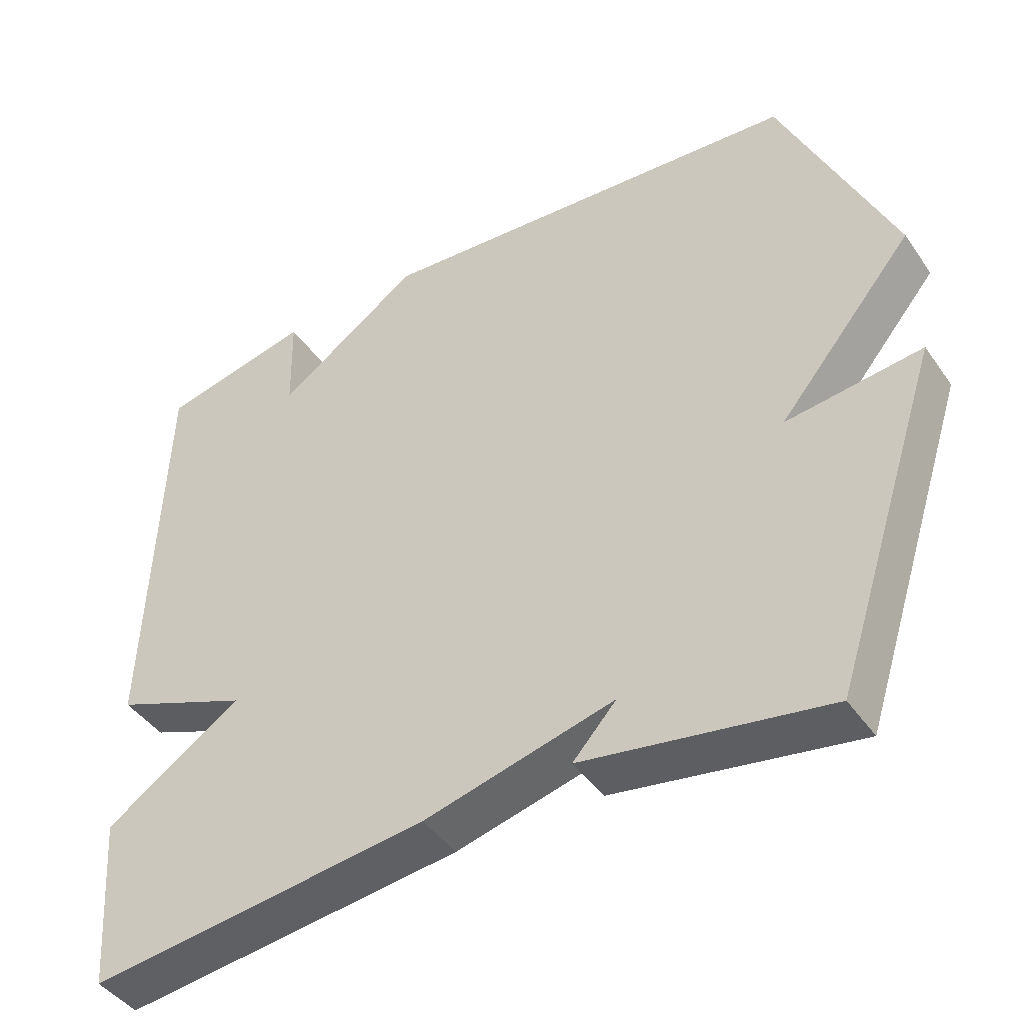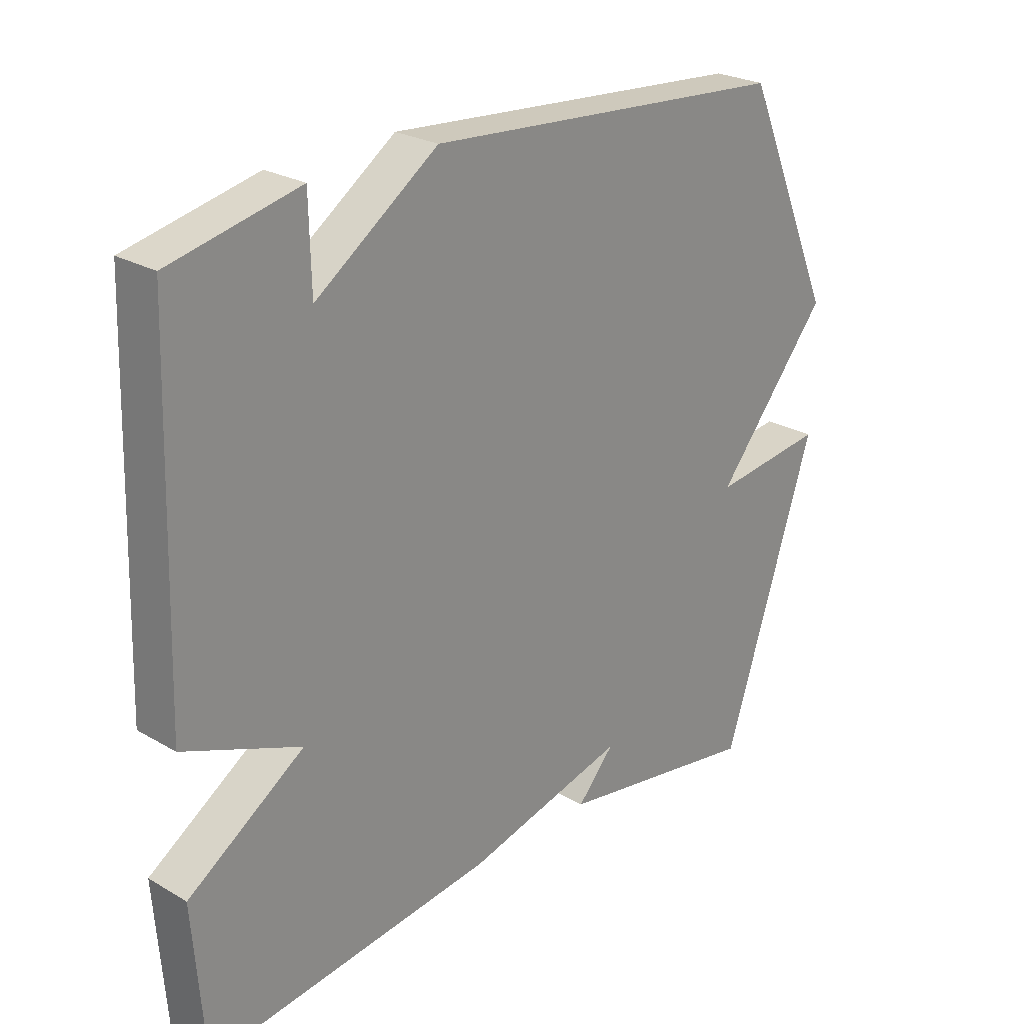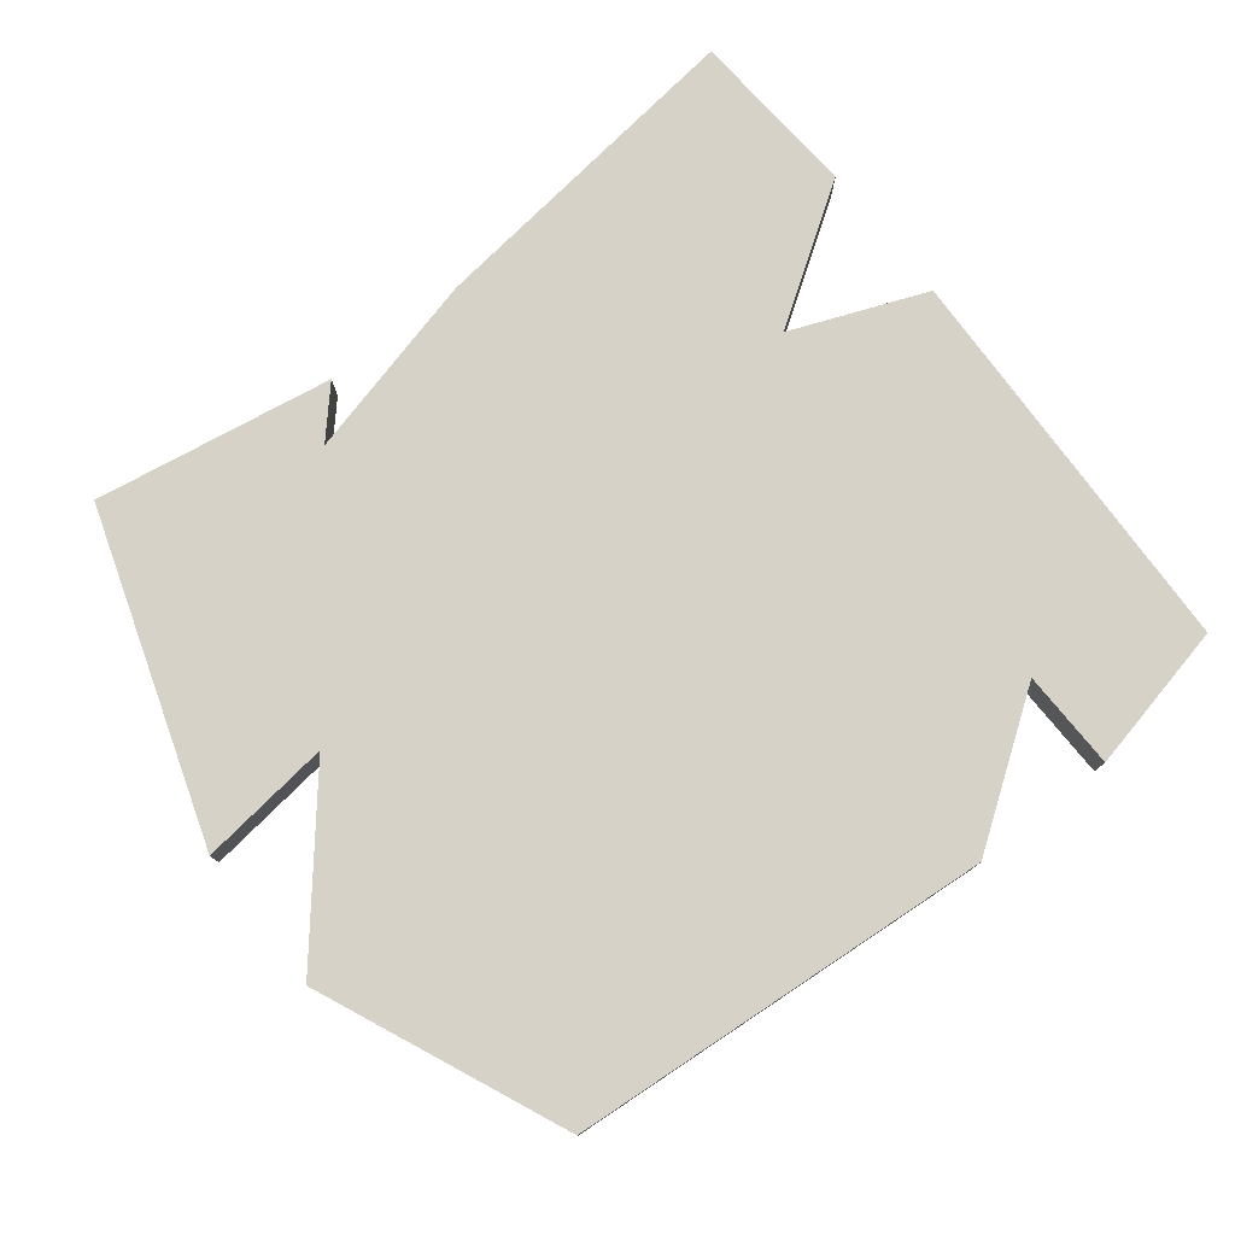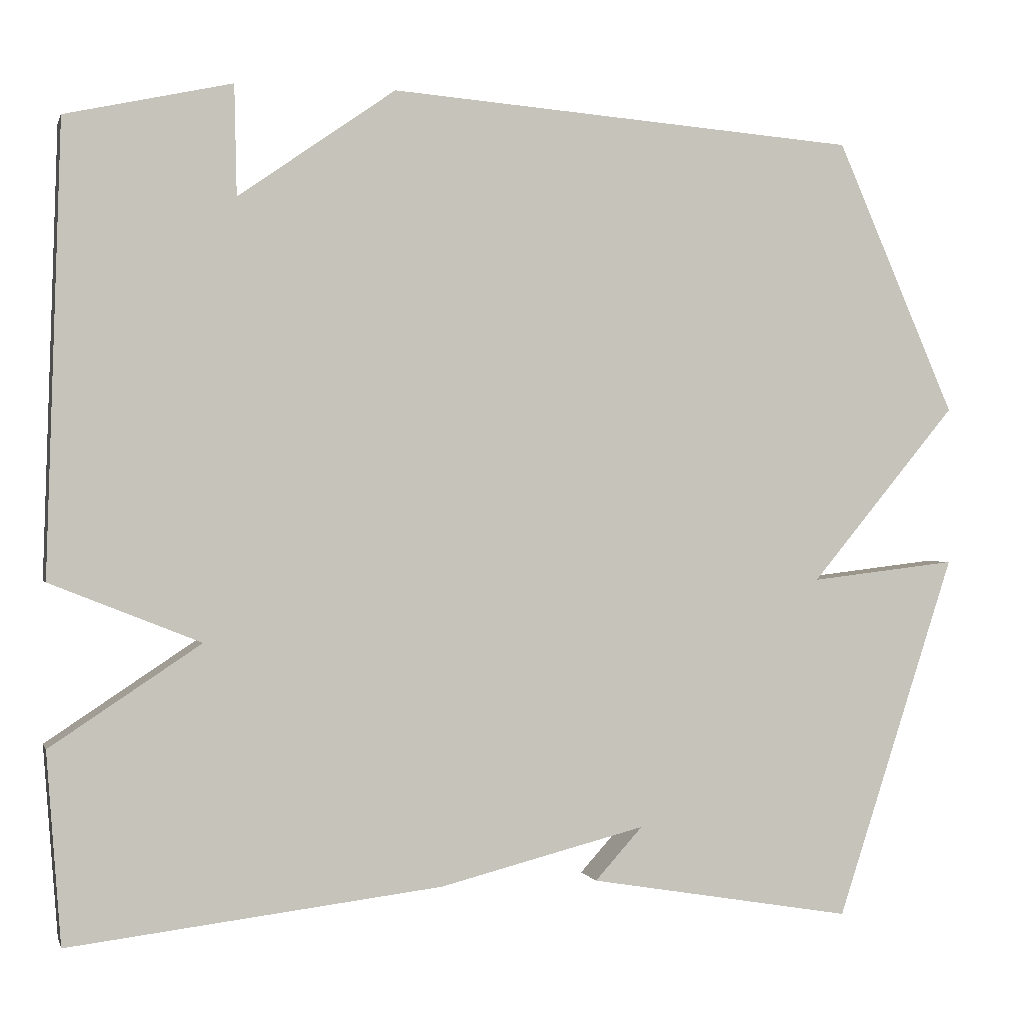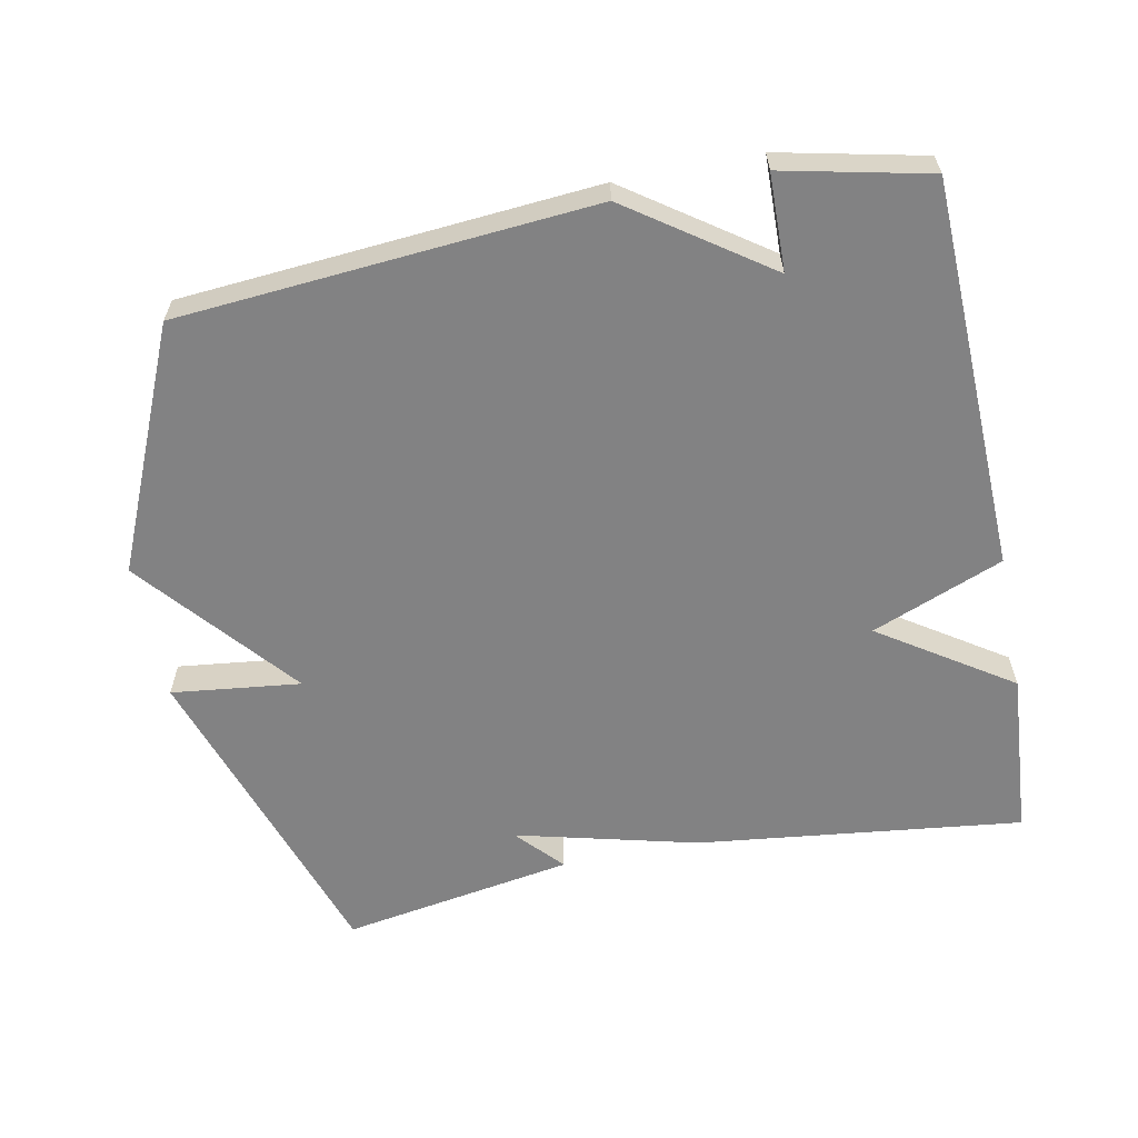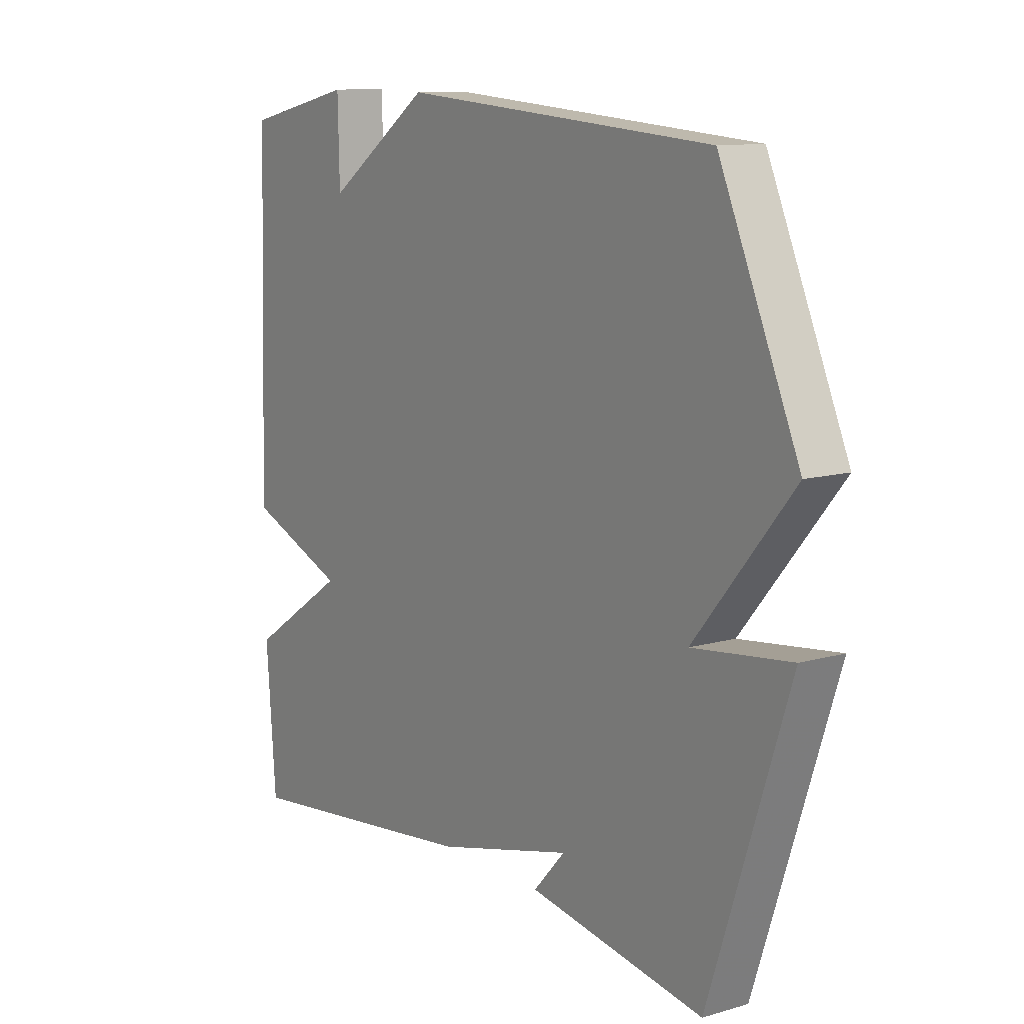
<metadata>
{"format":"obj","ext":"obj","renderer":"f3d","projection":"perspective","resolution":1024,"background":"white","views":[{"elev":-43.8,"azim":-147.6,"up":"+Z"},{"elev":25.2,"azim":133.2,"up":"+Z"},{"elev":77.5,"azim":-38.0,"up":"+Y"},{"elev":0.1,"azim":165.9,"up":"+Z"},{"elev":-60.9,"azim":11.3,"up":"+Y"},{"elev":11.2,"azim":-125.0,"up":"+Z"}]}
</metadata>
<code>
v 0.5 0.07 0.5
v 0.518 0.07 -0.061
v 0.33 0.07 -0.136
v 0.518 0.07 -0.261
v 0.5 0.07 -0.5
v 0.033 0.07 -0.444
v -0.227 0.07 -0.378
v -0.167 0.07 -0.444
v -0.5 0.07 -0.5
v -0.65 0.07 -0.043
v -0.465 0.07 -0.065
v -0.65 0.07 0.157
v -0.5 0.07 0.5
v 0.092 0.07 0.546
v 0.289 0.07 0.408
v 0.292 0.07 0.546
v 0.5 0 0.5
v 0.518 0 -0.061
v 0.33 0 -0.136
v 0.518 0 -0.261
v 0.5 0 -0.5
v 0.033 0 -0.444
v -0.227 0 -0.378
v -0.167 0 -0.444
v -0.5 0 -0.5
v -0.65 0 -0.043
v -0.465 0 -0.065
v -0.65 0 0.157
v -0.5 0 0.5
v 0.092 0 0.546
v 0.289 0 0.408
v 0.292 0 0.546
f 1 2 3
f 16 1 3
f 15 16 3
f 14 15 3
f 13 14 3
f 12 13 3
f 11 12 3
f 9 10 11
f 7 8 9
f 7 9 11
f 6 7 11
f 5 6 11
f 4 5 11
f 3 4 11
f 19 18 17
f 19 17 32
f 19 32 31
f 19 31 30
f 19 30 29
f 19 29 28
f 19 28 27
f 27 26 25
f 25 24 23
f 27 25 23
f 27 23 22
f 27 22 21
f 27 21 20
f 27 20 19
f 1 17 18 2
f 2 18 19 3
f 3 19 20 4
f 4 20 21 5
f 5 21 22 6
f 6 22 23 7
f 7 23 24 8
f 8 24 25 9
f 9 25 26 10
f 10 26 27 11
f 11 27 28 12
f 12 28 29 13
f 13 29 30 14
f 14 30 31 15
f 15 31 32 16
f 16 32 17 1

</code>
